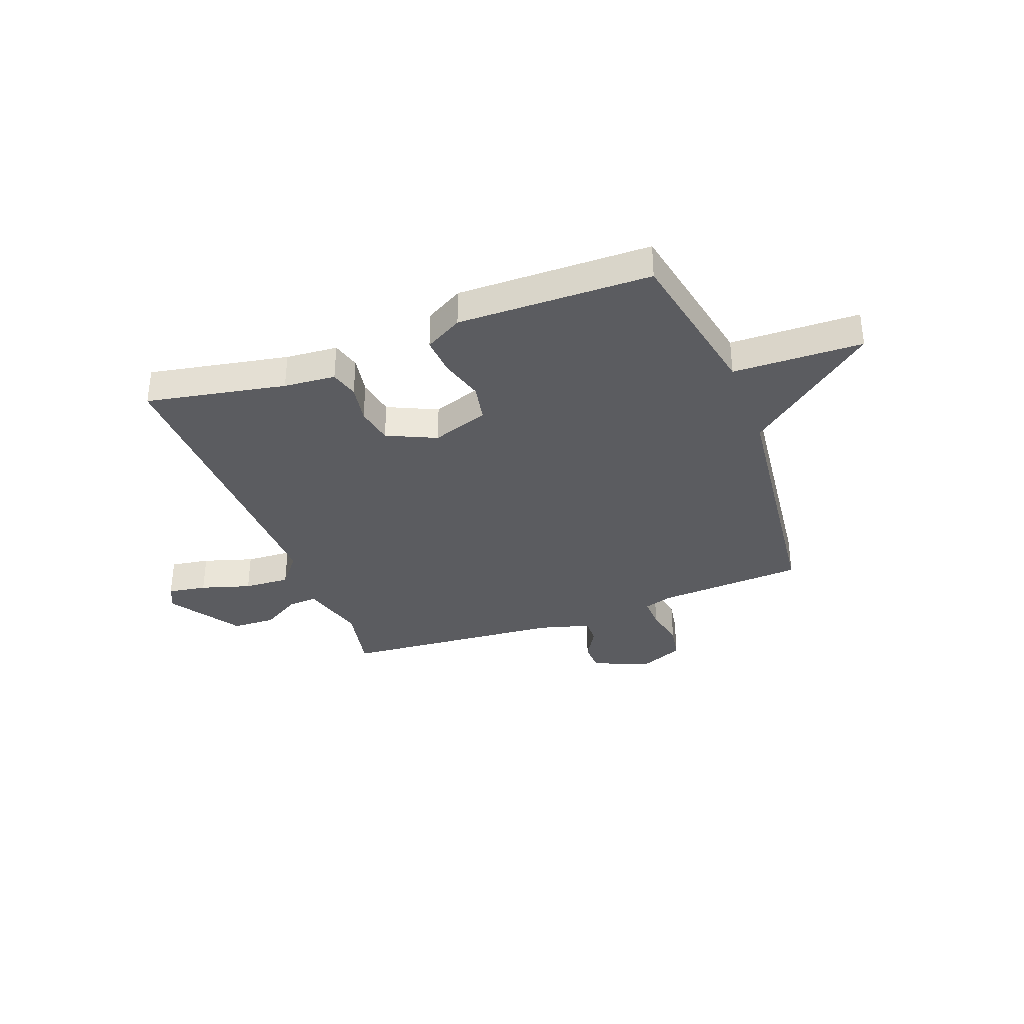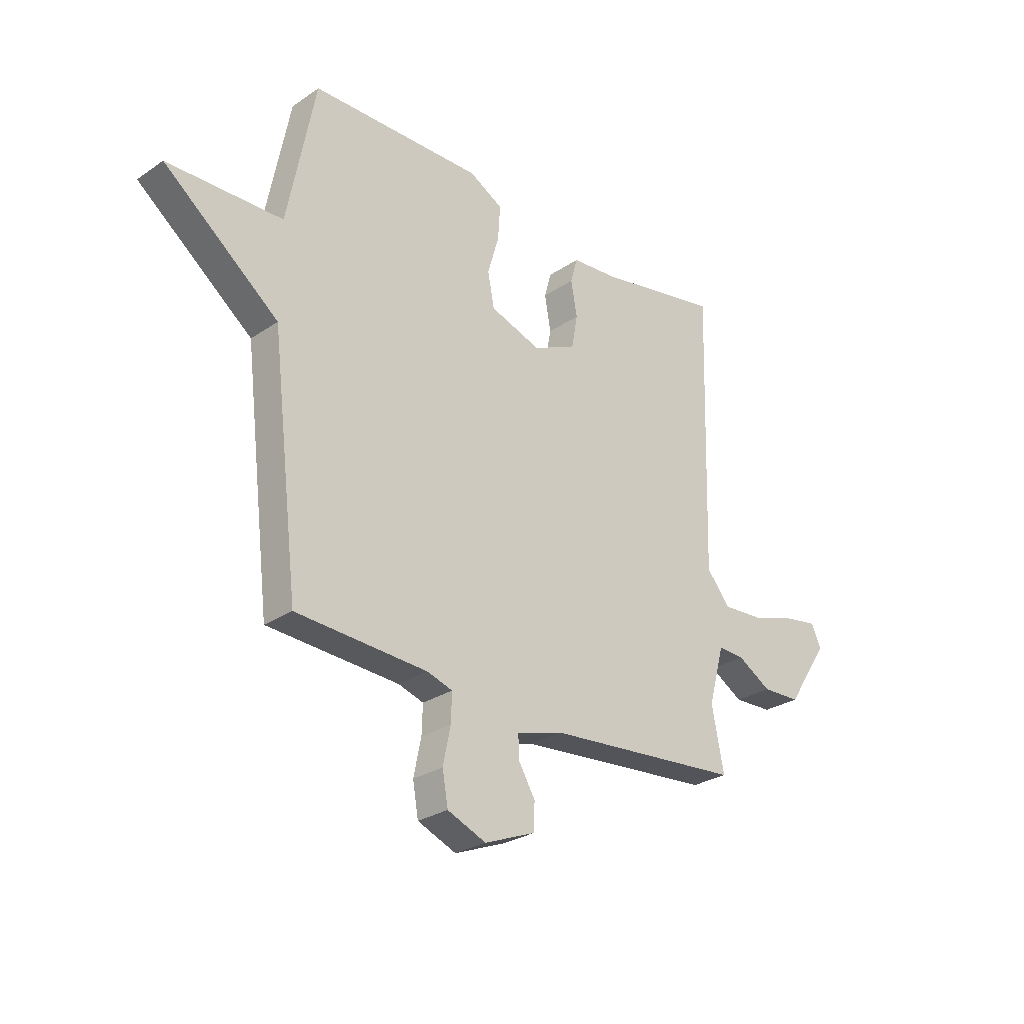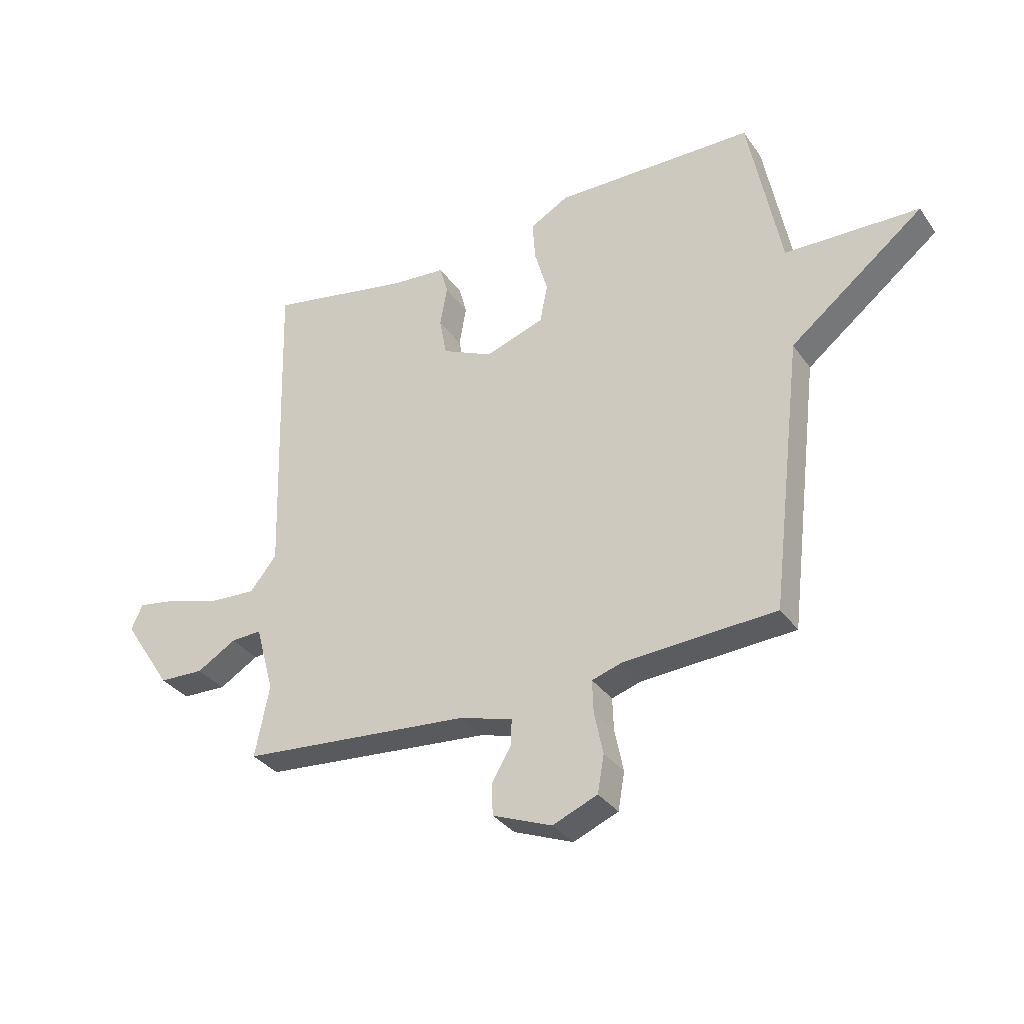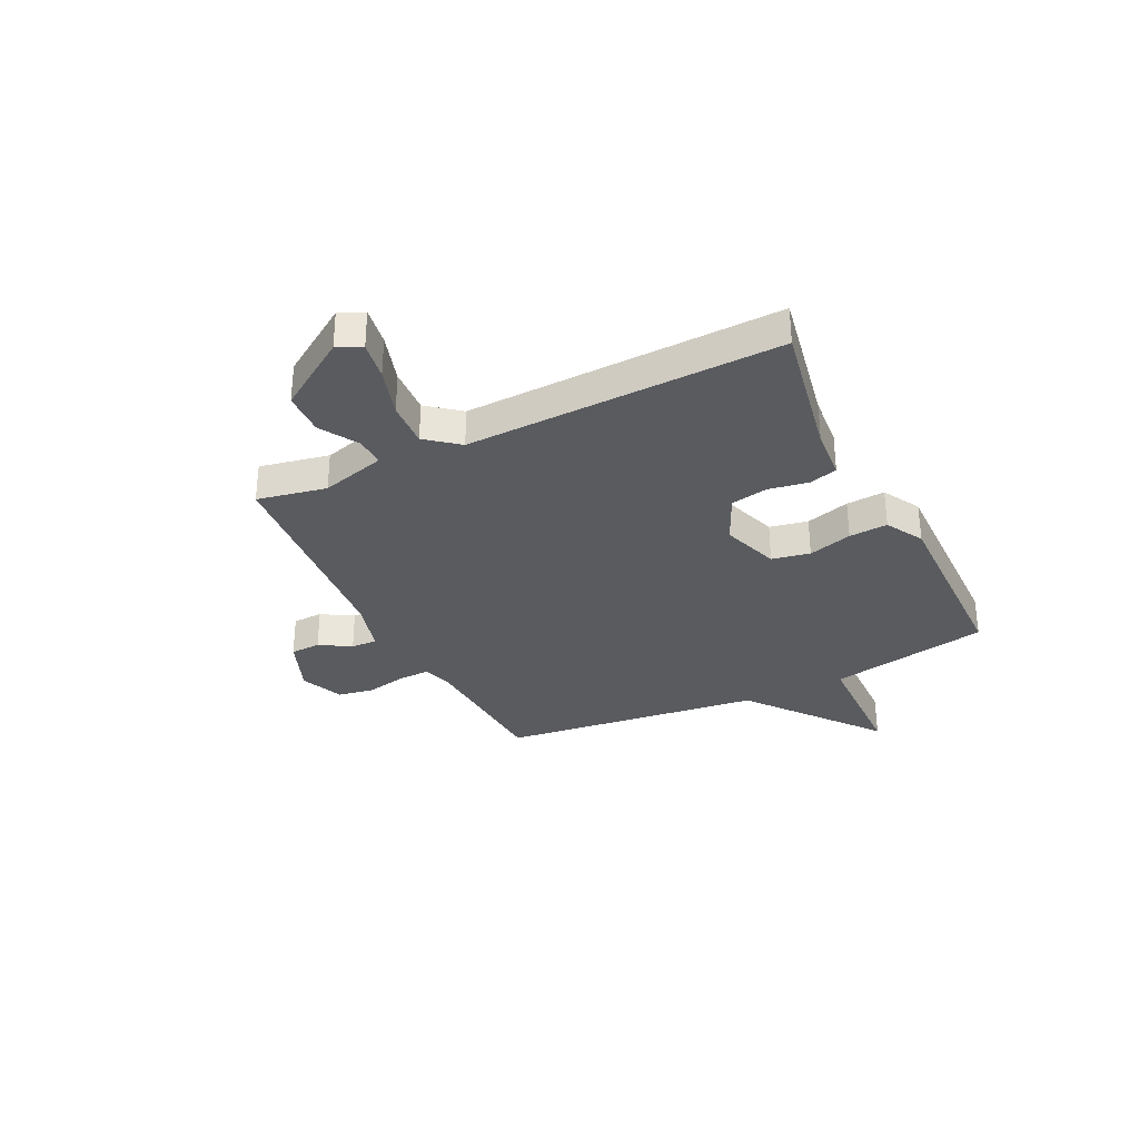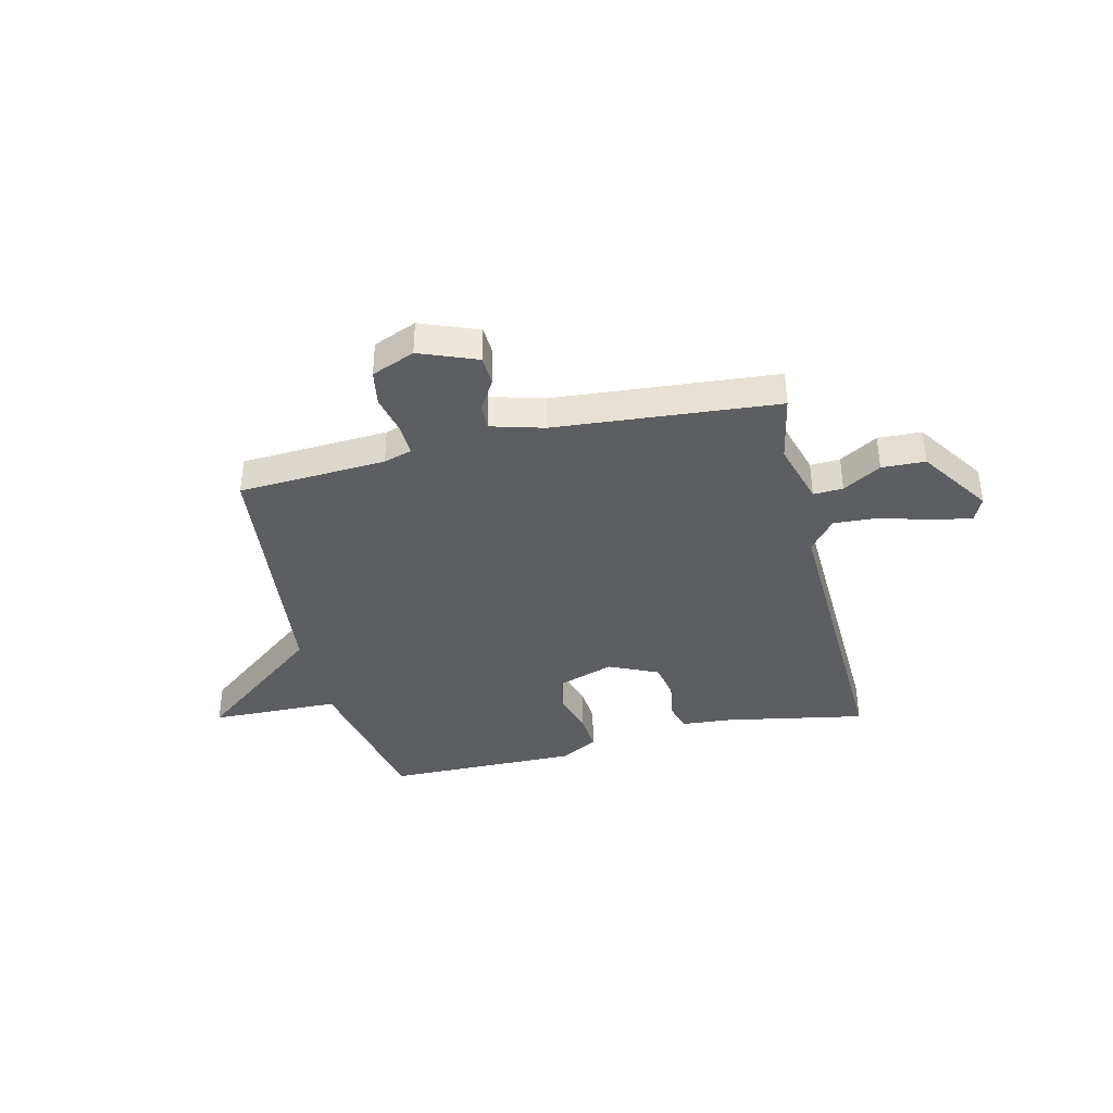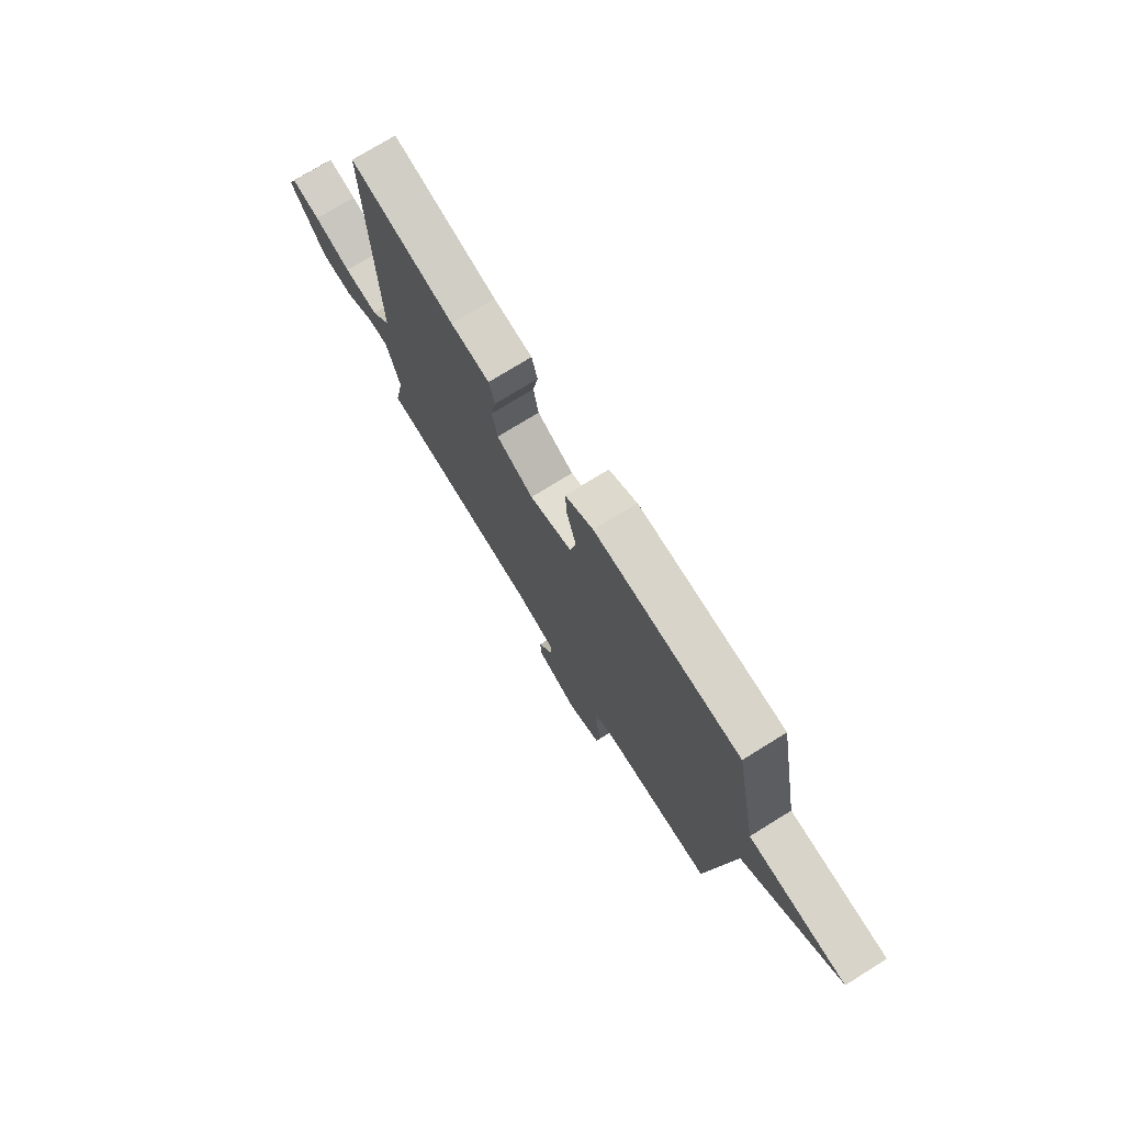
<metadata>
{"format":"obj","ext":"obj","renderer":"f3d","projection":"perspective","resolution":1024,"background":"white","views":[{"elev":-34.8,"azim":20.6,"up":"+Y"},{"elev":-27.6,"azim":135.9,"up":"+Z"},{"elev":-33.3,"azim":29.8,"up":"+Z"},{"elev":-32.1,"azim":-63.9,"up":"+Y"},{"elev":-38.0,"azim":-166.4,"up":"+Y"},{"elev":74.4,"azim":58.2,"up":"+Z"}]}
</metadata>
<code>
v -0.5 0.07 0.5
v -0.236 0.07 0.45
v -0.138 0.07 0.442
v -0.123 0.07 0.388
v -0.136 0.07 0.314
v -0.123 0.07 0.243
v -0.03 0.07 0.2
v 0.078 0.07 0.237
v 0.092 0.07 0.309
v 0.068 0.07 0.392
v 0.063 0.07 0.465
v 0.134 0.07 0.505
v 0.5 0.07 0.5
v 0.559 0.07 0.196
v 0.804 0.07 0.19
v 0.559 0.07 -0.004
v 0.5 0.07 -0.5
v 0.221 0.07 -0.516
v 0.167 0.07 -0.533
v 0.169 0.07 -0.593
v 0.185 0.07 -0.67
v 0.173 0.07 -0.738
v 0.091 0.07 -0.772
v -0.017 0.07 -0.729
v -0.019 0.07 -0.672
v 0.016 0.07 -0.613
v 0.018 0.07 -0.564
v -0.081 0.07 -0.536
v -0.5 0.07 -0.5
v -0.474 0.07 -0.369
v -0.508 0.07 -0.246
v -0.564 0.07 -0.249
v -0.636 0.07 -0.292
v -0.718 0.07 -0.289
v -0.807 0.07 -0.154
v -0.786 0.07 -0.108
v -0.713 0.07 -0.12
v -0.619 0.07 -0.149
v -0.532 0.07 -0.154
v -0.483 0.07 -0.093
v -0.5 0 0.5
v -0.236 0 0.45
v -0.138 0 0.442
v -0.123 0 0.388
v -0.136 0 0.314
v -0.123 0 0.243
v -0.03 0 0.2
v 0.078 0 0.237
v 0.092 0 0.309
v 0.068 0 0.392
v 0.063 0 0.465
v 0.134 0 0.505
v 0.5 0 0.5
v 0.559 0 0.196
v 0.804 0 0.19
v 0.559 0 -0.004
v 0.5 0 -0.5
v 0.221 0 -0.516
v 0.167 0 -0.533
v 0.169 0 -0.593
v 0.185 0 -0.67
v 0.173 0 -0.738
v 0.091 0 -0.772
v -0.017 0 -0.729
v -0.019 0 -0.672
v 0.016 0 -0.613
v 0.018 0 -0.564
v -0.081 0 -0.536
v -0.5 0 -0.5
v -0.474 0 -0.369
v -0.508 0 -0.246
v -0.564 0 -0.249
v -0.636 0 -0.292
v -0.718 0 -0.289
v -0.807 0 -0.154
v -0.786 0 -0.108
v -0.713 0 -0.12
v -0.619 0 -0.149
v -0.532 0 -0.154
v -0.483 0 -0.093
f 36 37 38
f 35 36 38
f 34 35 38
f 33 34 38
f 32 33 38
f 31 32 38 39
f 30 31 39 40
f 28 29 30
f 40 1 2
f 30 40 2
f 28 30 2
f 27 28 2
f 24 25 26
f 23 24 26
f 22 23 26
f 21 22 26
f 20 21 26
f 19 20 26 27
f 16 17 18
f 16 18 19 27
f 14 15 16
f 13 14 16
f 12 13 16
f 11 12 16
f 10 11 16
f 9 10 16
f 8 9 16 27
f 2 3 4 5
f 2 5 6
f 27 2 6
f 7 8 27
f 6 7 27
f 78 77 76
f 78 76 75
f 78 75 74
f 78 74 73
f 78 73 72
f 79 78 72 71
f 80 79 71 70
f 70 69 68
f 42 41 80
f 42 80 70
f 42 70 68
f 42 68 67
f 66 65 64
f 66 64 63
f 66 63 62
f 66 62 61
f 66 61 60
f 67 66 60 59
f 58 57 56
f 67 59 58 56
f 56 55 54
f 56 54 53
f 56 53 52
f 56 52 51
f 56 51 50
f 56 50 49
f 67 56 49 48
f 45 44 43 42
f 46 45 42
f 46 42 67
f 67 48 47
f 67 47 46
f 1 41 42 2
f 2 42 43 3
f 3 43 44 4
f 4 44 45 5
f 5 45 46 6
f 6 46 47 7
f 7 47 48 8
f 8 48 49 9
f 9 49 50 10
f 10 50 51 11
f 11 51 52 12
f 12 52 53 13
f 13 53 54 14
f 14 54 55 15
f 15 55 56 16
f 16 56 57 17
f 17 57 58 18
f 18 58 59 19
f 19 59 60 20
f 20 60 61 21
f 21 61 62 22
f 22 62 63 23
f 23 63 64 24
f 24 64 65 25
f 25 65 66 26
f 26 66 67 27
f 27 67 68 28
f 28 68 69 29
f 29 69 70 30
f 30 70 71 31
f 31 71 72 32
f 32 72 73 33
f 33 73 74 34
f 34 74 75 35
f 35 75 76 36
f 36 76 77 37
f 37 77 78 38
f 38 78 79 39
f 39 79 80 40
f 40 80 41 1

</code>
